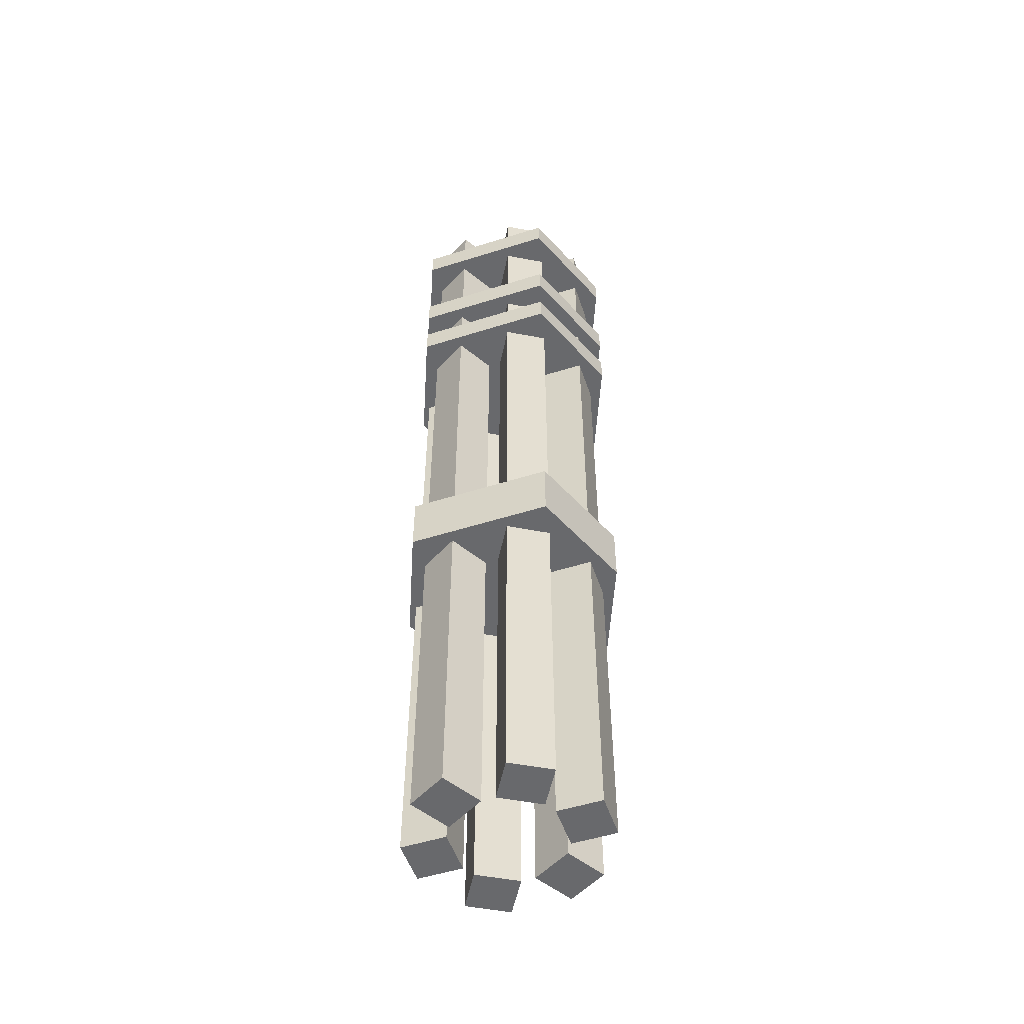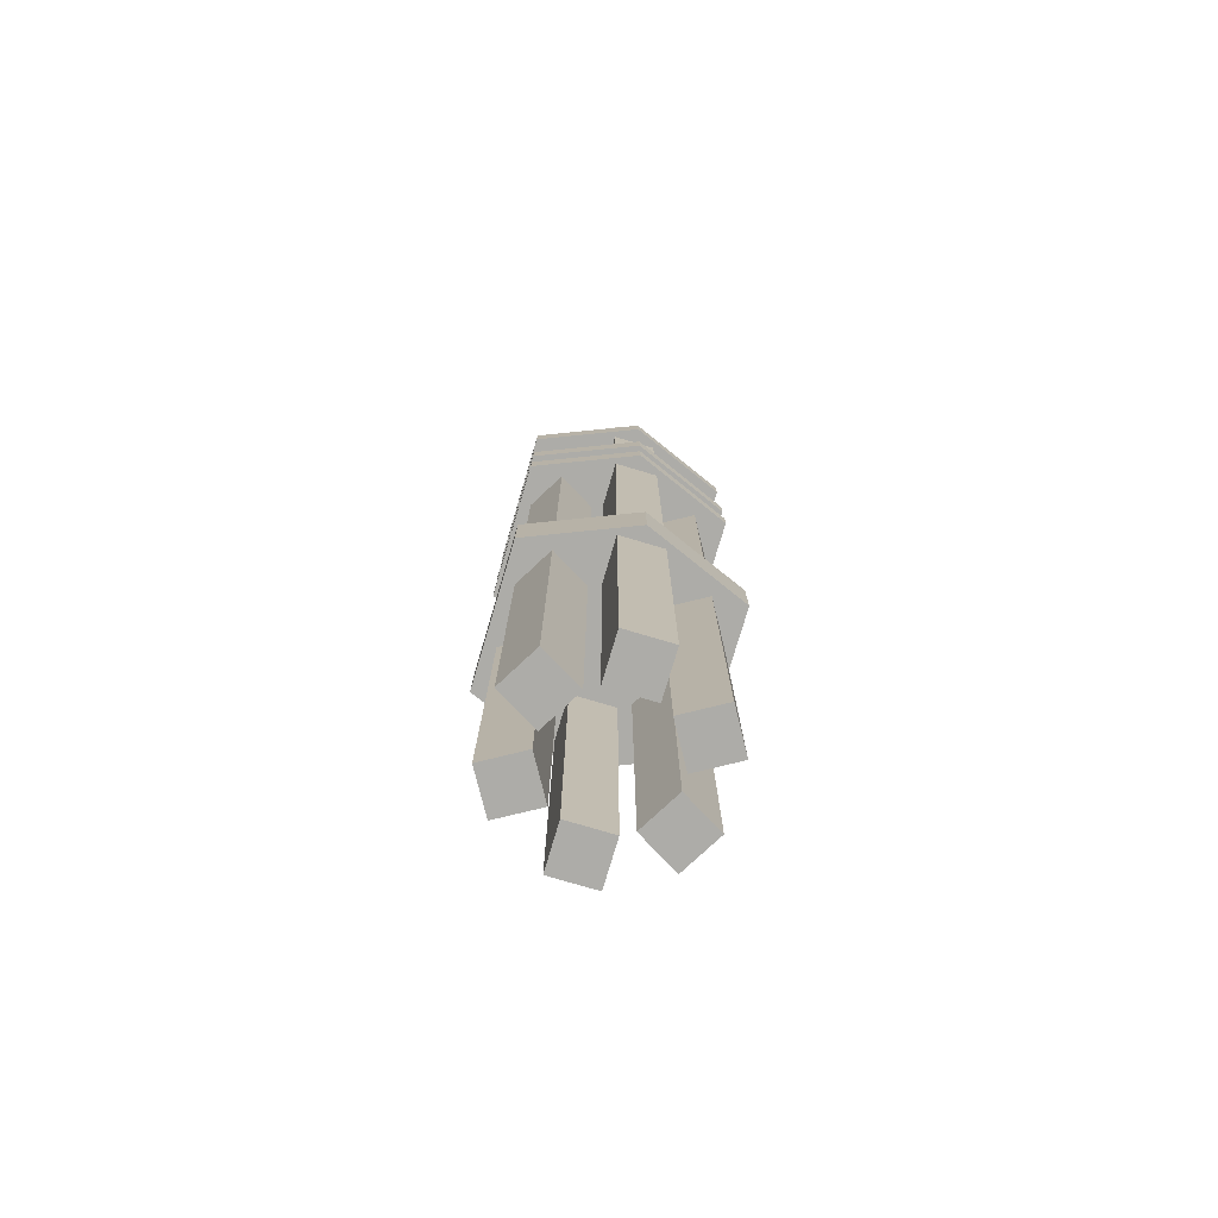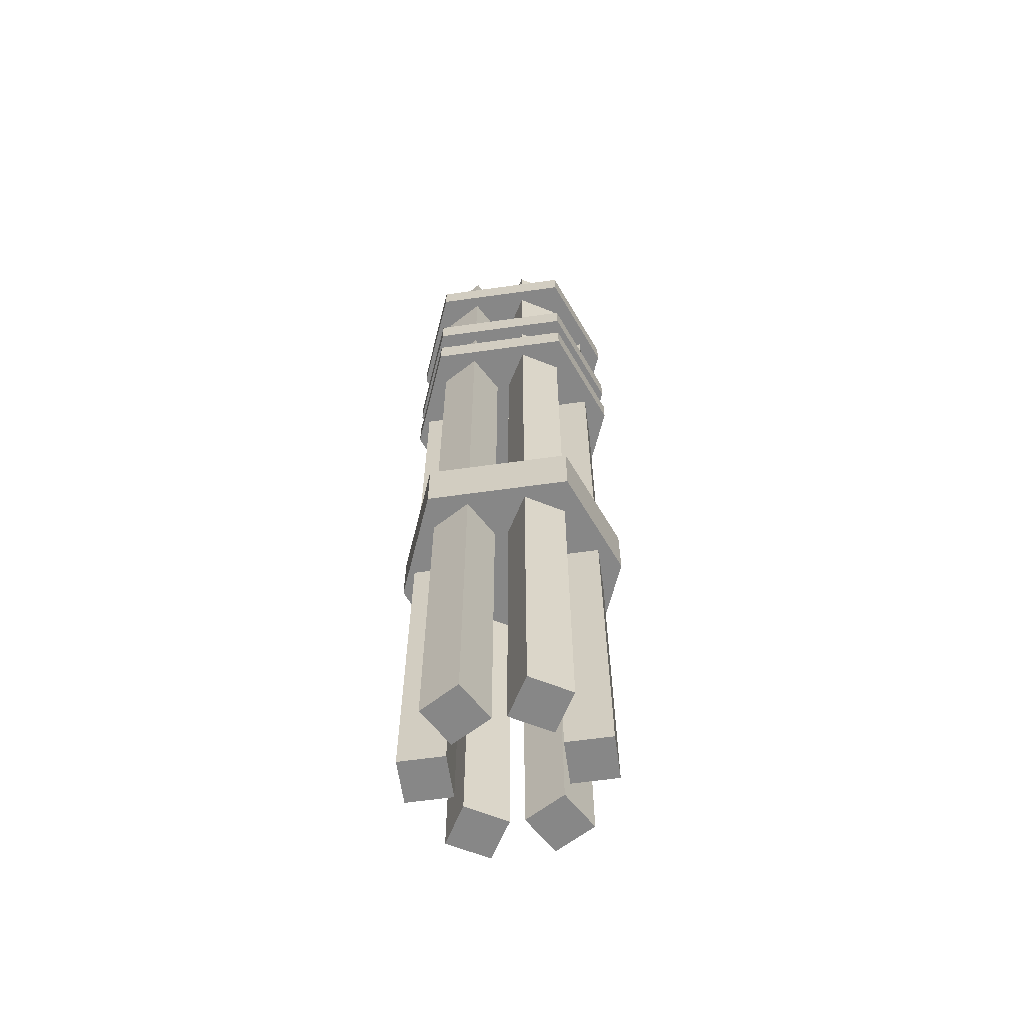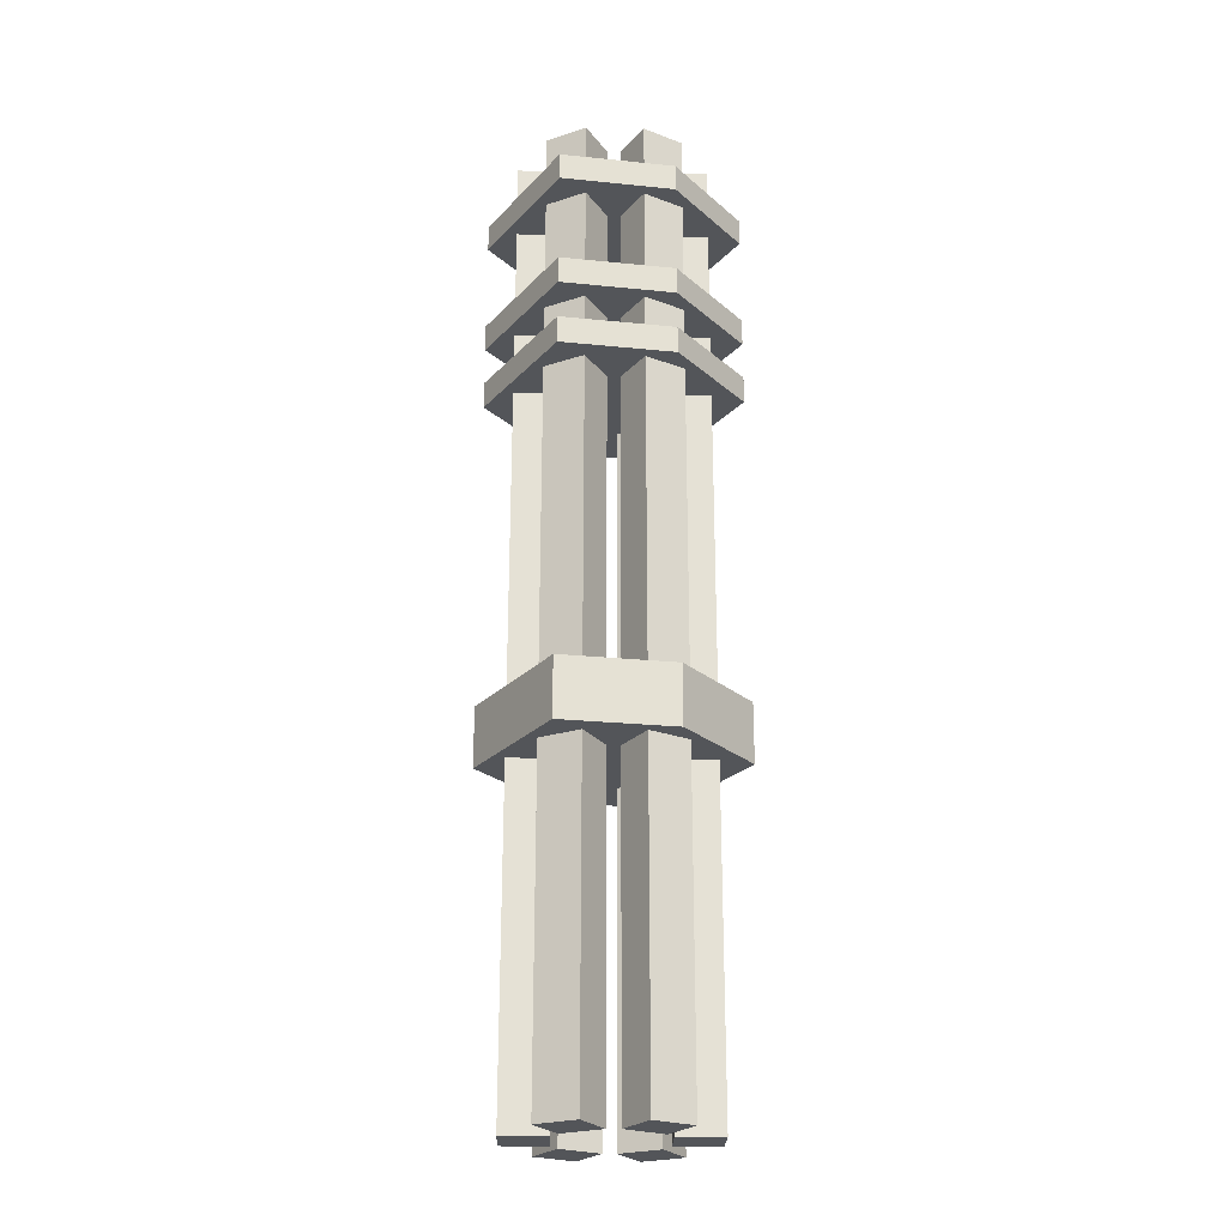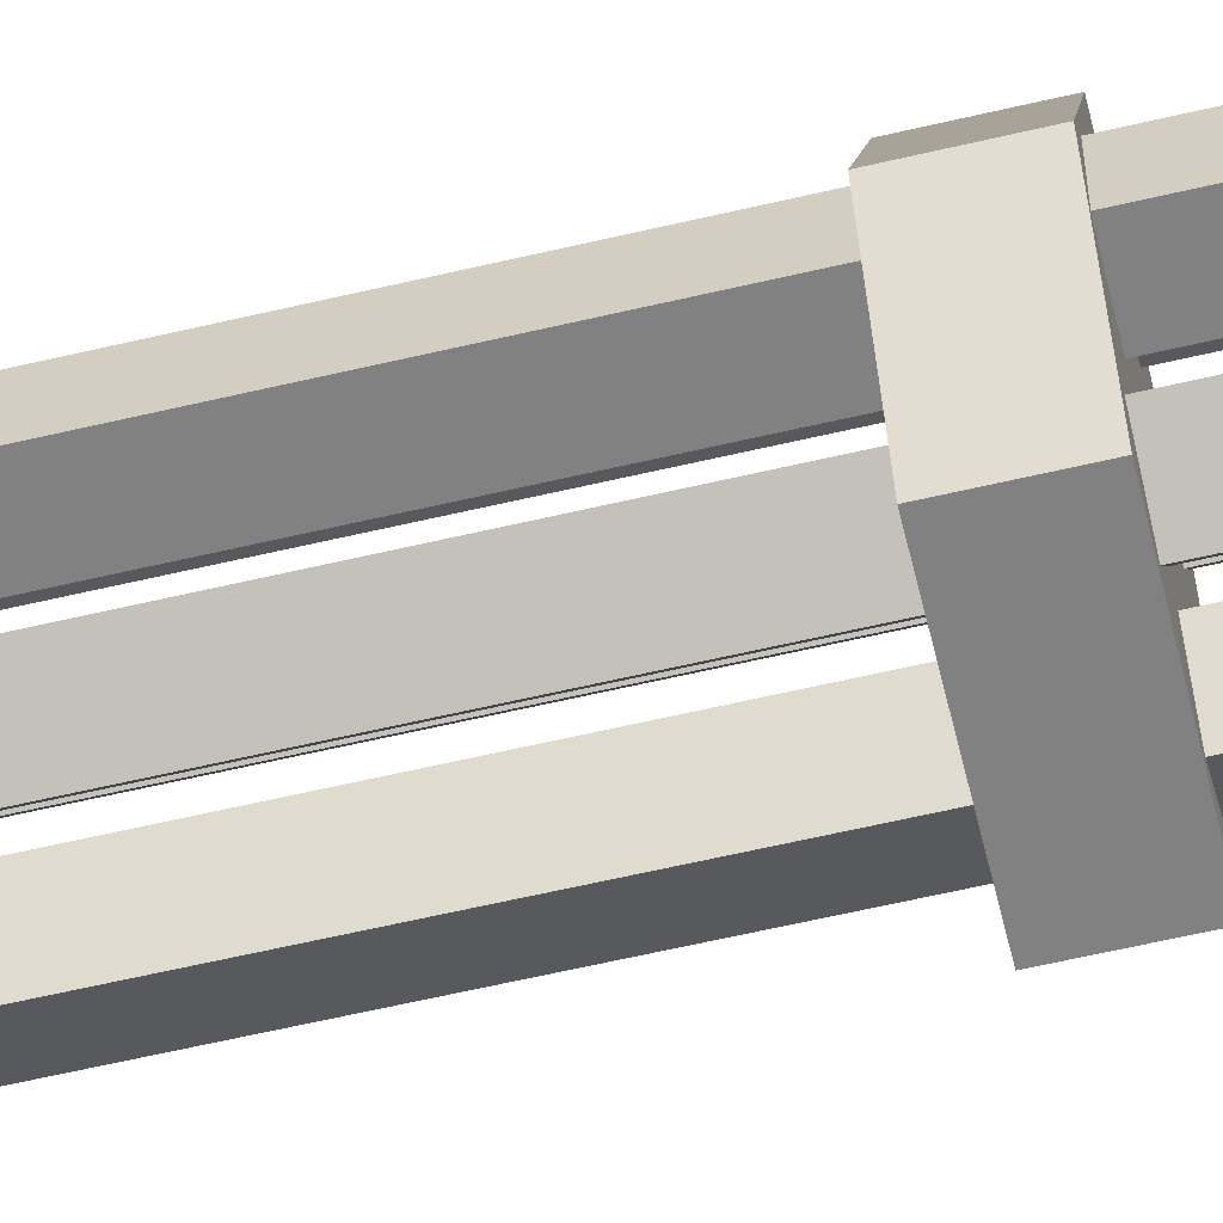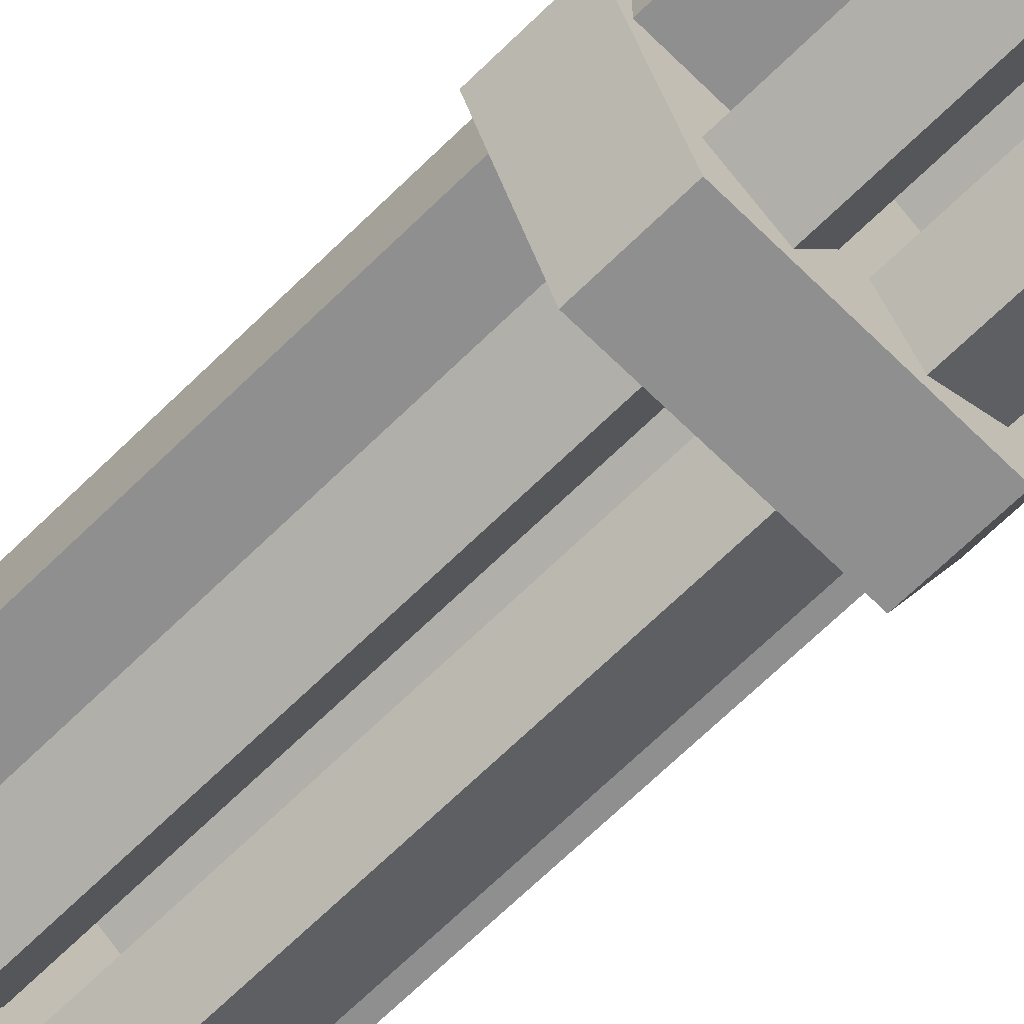
<metadata>
{"format":"obj","ext":"obj","renderer":"f3d","projection":"perspective","resolution":1024,"background":"white","views":[{"elev":-52.7,"azim":-161.3,"up":"+Z"},{"elev":-76.7,"azim":73.5,"up":"+Z"},{"elev":-62.4,"azim":-171.9,"up":"+Z"},{"elev":-24.5,"azim":-121.7,"up":"+Z"},{"elev":-60.4,"azim":103.6,"up":"+Y"},{"elev":-65.4,"azim":135.0,"up":"+Y"}]}
</metadata>
<code>
o Cube.001
v -0.4021 0.1909 -5.206
v -0.4021 0.1909 2.841
v -0.4021 -0.1776 -5.206
v -0.4021 -0.1776 2.841
v -0.7706 0.1909 -5.206
v -0.7706 0.1909 2.841
v -0.7706 -0.1776 -5.206
v -0.7706 -0.1776 2.841
v 0.593 0.8804 2.199
v 0.593 0.8804 2.427
v 0.593 -0.8672 2.199
v 0.593 -0.8672 2.427
v -0.5916 0.8804 2.199
v -0.5916 0.8804 2.427
v -0.5916 -0.8672 2.199
v -0.5916 -0.8672 2.427
v 0.9505 0.006622 2.199
v 0.9505 0.006622 2.427
v -0.9491 0.006622 2.199
v -0.9491 0.006622 2.427
v 0.8216 0.1909 -5.206
v 0.8216 0.1909 2.841
v 0.8216 -0.1776 -5.206
v 0.8216 -0.1776 2.841
v 0.4531 0.1909 -5.206
v 0.4531 0.1909 2.841
v 0.4531 -0.1776 -5.206
v 0.4531 -0.1776 2.841
v 0.2675 0.7871 -5.206
v 0.2675 0.7871 2.841
v 0.5858 0.6014 -5.206
v 0.5858 0.6014 2.841
v 0.08182 0.4688 -5.206
v 0.08182 0.4688 2.841
v 0.4001 0.2831 -5.206
v 0.4001 0.2831 2.841
v -0.3491 -0.2699 -5.206
v -0.3491 -0.2699 2.841
v -0.03077 -0.4556 -5.206
v -0.03076 -0.4556 2.841
v -0.5348 -0.5882 -5.206
v -0.5348 -0.5882 2.841
v -0.2165 -0.7739 -5.206
v -0.2165 -0.7739 2.841
v 0.586 -0.5881 -5.206
v 0.586 -0.5881 2.841
v 0.2677 -0.7738 -5.206
v 0.2677 -0.7738 2.841
v 0.4002 -0.2698 -5.206
v 0.4002 -0.2698 2.841
v 0.08192 -0.4555 -5.206
v 0.08192 -0.4555 2.841
v -0.03087 0.4688 -5.206
v -0.03087 0.4688 2.841
v -0.3491 0.283 -5.206
v -0.3491 0.283 2.841
v -0.2166 0.7871 -5.206
v -0.2166 0.7871 2.841
v -0.5349 0.6013 -5.206
v -0.5349 0.6013 2.841
v 0.593 0.8804 1.217
v 0.593 0.8804 1.445
v 0.593 -0.8672 1.217
v 0.593 -0.8672 1.445
v -0.5916 0.8804 1.217
v -0.5916 0.8804 1.445
v -0.5916 -0.8672 1.217
v -0.5916 -0.8672 1.445
v 0.9505 0.006622 1.217
v 0.9505 0.006622 1.445
v -0.9491 0.006622 1.217
v -0.9491 0.006622 1.445
v 0.593 0.8804 0.6736
v 0.593 0.8804 0.9015
v 0.593 -0.8672 0.6736
v 0.593 -0.8672 0.9015
v -0.5916 0.8804 0.6736
v -0.5916 0.8804 0.9015
v -0.5916 -0.8672 0.6736
v -0.5916 -0.8672 0.9015
v 0.9505 0.006622 0.6736
v 0.9505 0.006622 0.9015
v -0.9491 0.006622 0.6736
v -0.9491 0.006622 0.9015
v 0.593 0.8804 -2.439
v 0.593 0.8804 -1.939
v 0.593 -0.8672 -2.439
v 0.593 -0.8672 -1.939
v -0.5916 0.8804 -2.439
v -0.5916 0.8804 -1.939
v -0.5916 -0.8672 -2.439
v -0.5916 -0.8672 -1.939
v 0.9505 0.006622 -2.439
v 0.9505 0.006622 -1.939
v -0.9491 0.006622 -2.439
v -0.9491 0.006622 -1.939
f 2 3 1
f 4 7 3
f 7 6 5
f 6 1 5
f 7 1 3
f 4 6 8
f 18 11 17
f 12 15 11
f 19 14 13
f 14 9 13
f 19 9 17
f 18 14 20
f 12 20 16
f 15 17 11
f 16 19 15
f 10 17 9
f 22 23 21
f 24 27 23
f 27 26 25
f 26 21 25
f 27 21 23
f 24 26 28
f 30 31 29
f 32 35 31
f 35 34 33
f 34 29 33
f 35 29 31
f 32 34 36
f 38 39 37
f 40 43 39
f 44 41 43
f 42 37 41
f 39 41 37
f 40 42 44
f 46 47 45
f 48 51 47
f 52 49 51
f 50 45 49
f 51 45 47
f 52 46 50
f 54 55 53
f 56 59 55
f 60 57 59
f 58 53 57
f 59 53 55
f 60 54 58
f 70 63 69
f 64 67 63
f 72 65 71
f 66 61 65
f 71 61 69
f 70 66 72
f 64 72 68
f 67 69 63
f 68 71 67
f 62 69 61
f 82 75 81
f 76 79 75
f 84 77 83
f 78 73 77
f 83 73 81
f 82 78 84
f 76 84 80
f 79 81 75
f 80 83 79
f 74 81 73
f 94 87 93
f 88 91 87
f 96 89 95
f 90 85 89
f 95 85 93
f 94 90 96
f 88 96 92
f 91 93 87
f 92 95 91
f 86 93 85
f 2 4 3
f 4 8 7
f 7 8 6
f 6 2 1
f 7 5 1
f 4 2 6
f 18 12 11
f 12 16 15
f 19 20 14
f 14 10 9
f 19 13 9
f 18 10 14
f 12 18 20
f 15 19 17
f 16 20 19
f 10 18 17
f 22 24 23
f 24 28 27
f 27 28 26
f 26 22 21
f 27 25 21
f 24 22 26
f 30 32 31
f 32 36 35
f 35 36 34
f 34 30 29
f 35 33 29
f 32 30 34
f 38 40 39
f 40 44 43
f 44 42 41
f 42 38 37
f 39 43 41
f 40 38 42
f 46 48 47
f 48 52 51
f 52 50 49
f 50 46 45
f 51 49 45
f 52 48 46
f 54 56 55
f 56 60 59
f 60 58 57
f 58 54 53
f 59 57 53
f 60 56 54
f 70 64 63
f 64 68 67
f 72 66 65
f 66 62 61
f 71 65 61
f 70 62 66
f 64 70 72
f 67 71 69
f 68 72 71
f 62 70 69
f 82 76 75
f 76 80 79
f 84 78 77
f 78 74 73
f 83 77 73
f 82 74 78
f 76 82 84
f 79 83 81
f 80 84 83
f 74 82 81
f 94 88 87
f 88 92 91
f 96 90 89
f 90 86 85
f 95 89 85
f 94 86 90
f 88 94 96
f 91 95 93
f 92 96 95
f 86 94 93

</code>
